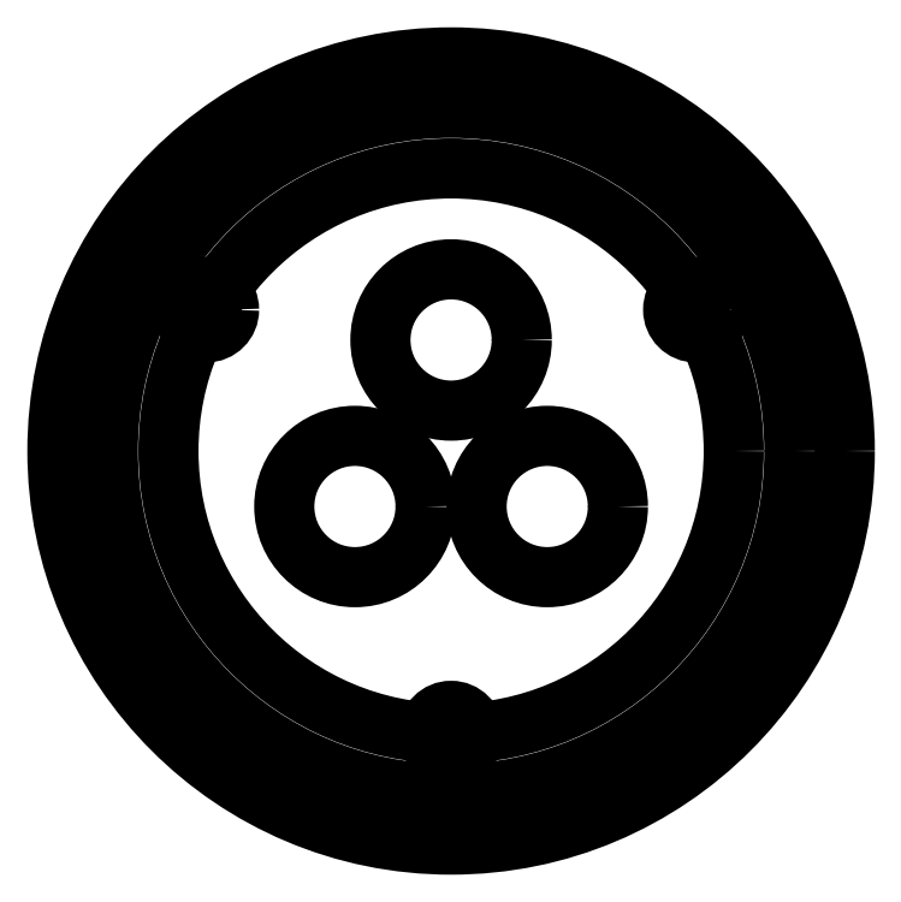
<metadata>
{"format":"dxf","ext":"dxf","renderer":"ezdxf+matplotlib","layout":"modelspace","background":"white","min_lineweight":24,"dpi":150}
</metadata>
<code>
0
SECTION
2
ENTITIES
0
CIRCLE
8
0
10
-4.441e-15
20
18.5
30
0
40
17
210
0
220
0
230
1
0
CIRCLE
8
0
10
0
20
4.5
30
0
40
1.125
210
0
220
0
230
1
0
CIRCLE
8
0
10
-4.441e-15
20
18.5
30
0
40
14
210
0
220
0
230
1
0
CIRCLE
8
0
10
12.12
20
25.5
30
0
40
1.125
210
0
220
0
230
1
0
CIRCLE
8
0
10
-12.12
20
25.5
30
0
40
1.125
210
0
220
0
230
1
0
CIRCLE
8
0
10
0
20
18.5
30
0
40
19.5
210
-0
220
0
230
1
0
CIRCLE
8
0
10
0
20
24
30
0
40
3.5
210
-0
220
9.861e-32
230
1
0
CIRCLE
8
0
10
4.763
20
15.75
30
0
40
3.5
210
-6.605e-33
220
-1.1e-31
230
1
0
CIRCLE
8
0
10
-4.763
20
15.75
30
0
40
3.5
210
0
220
-0
230
1
0
ENDSEC
0
EOF

</code>
